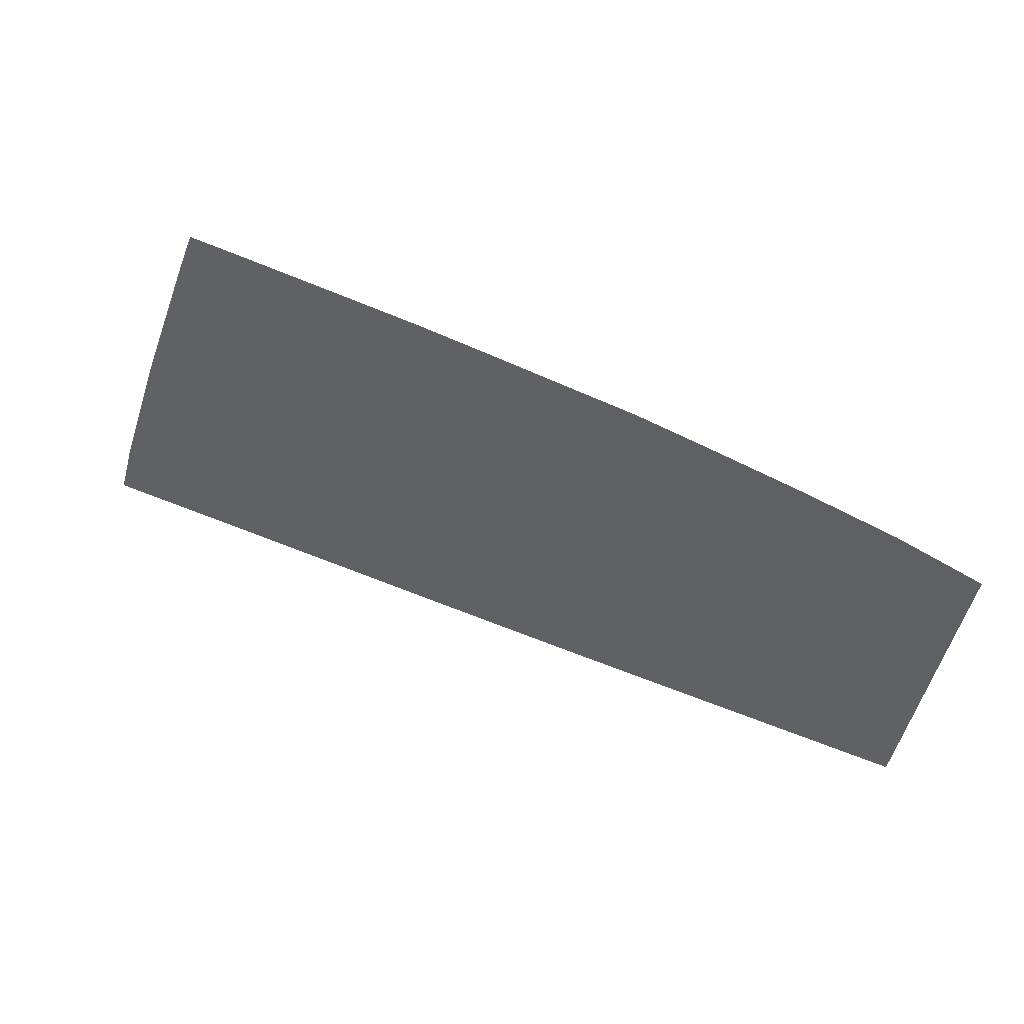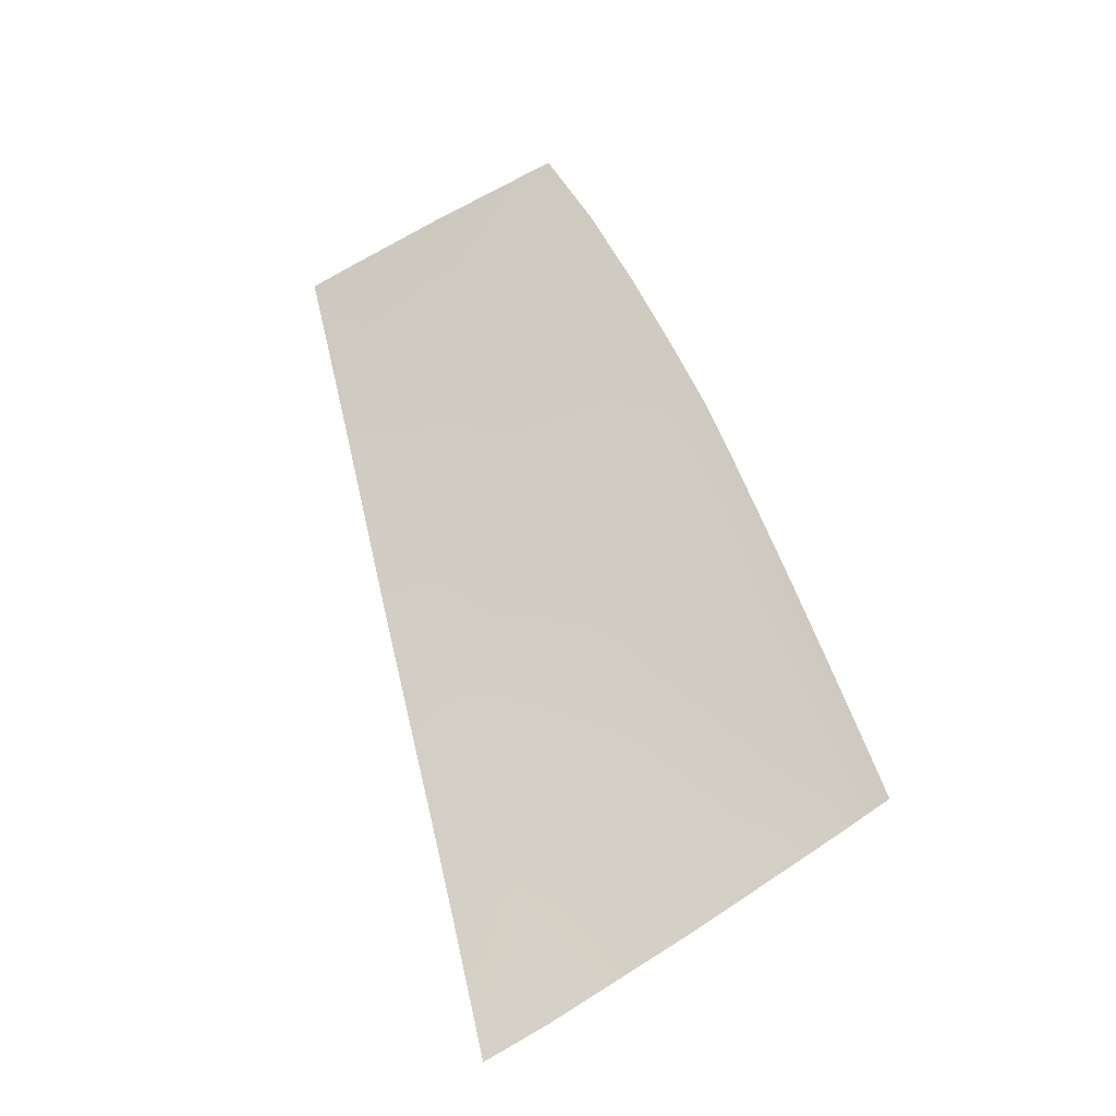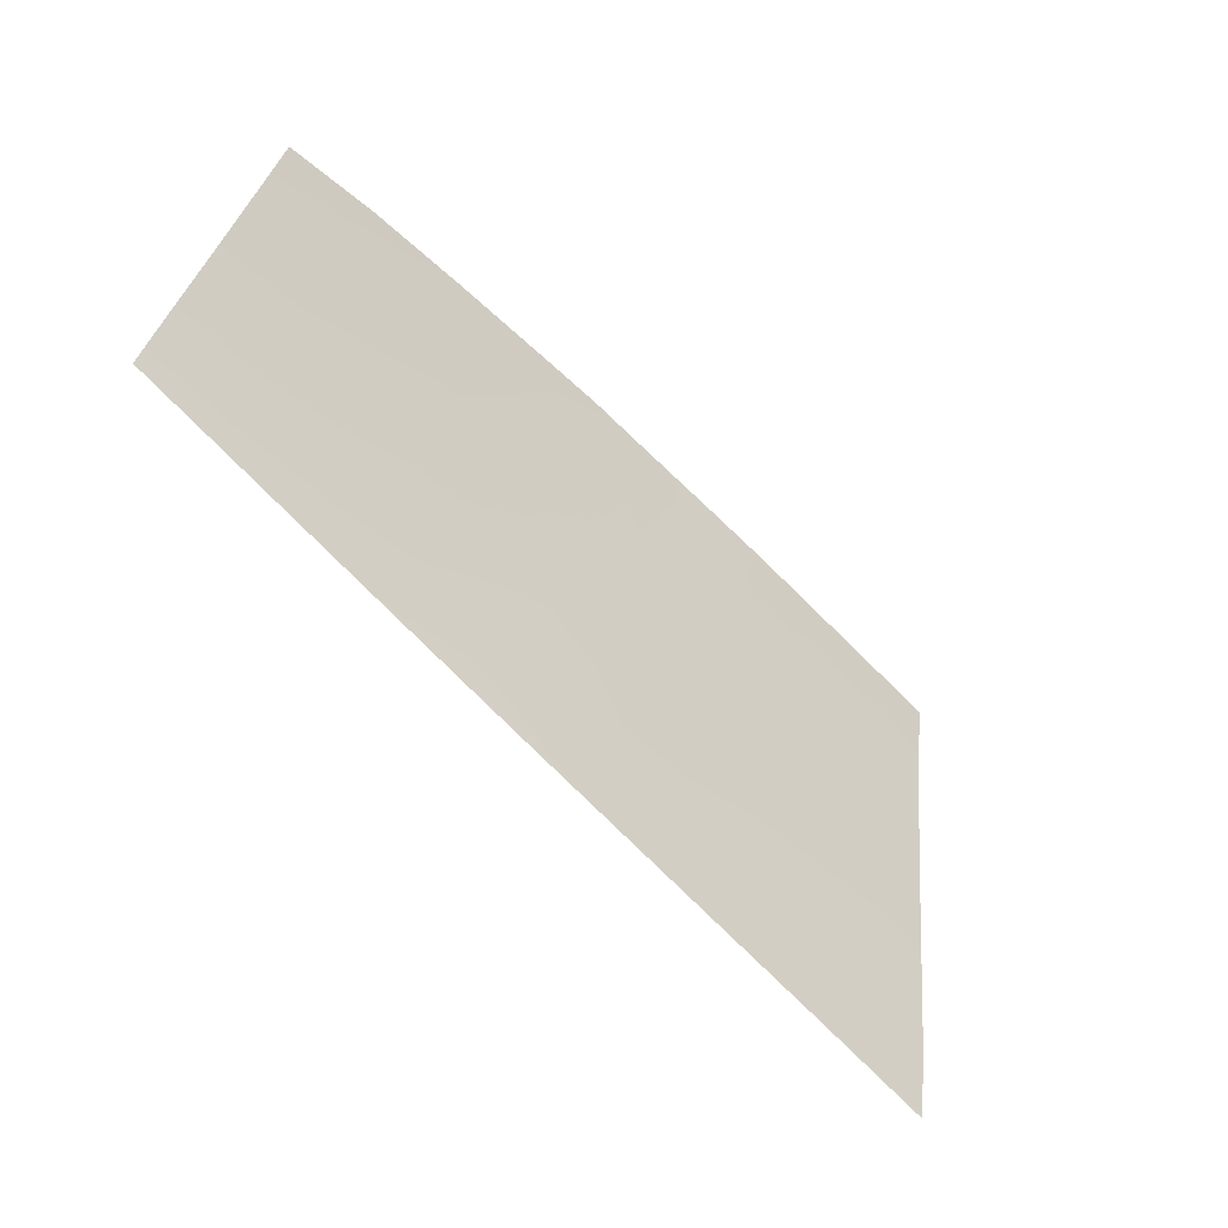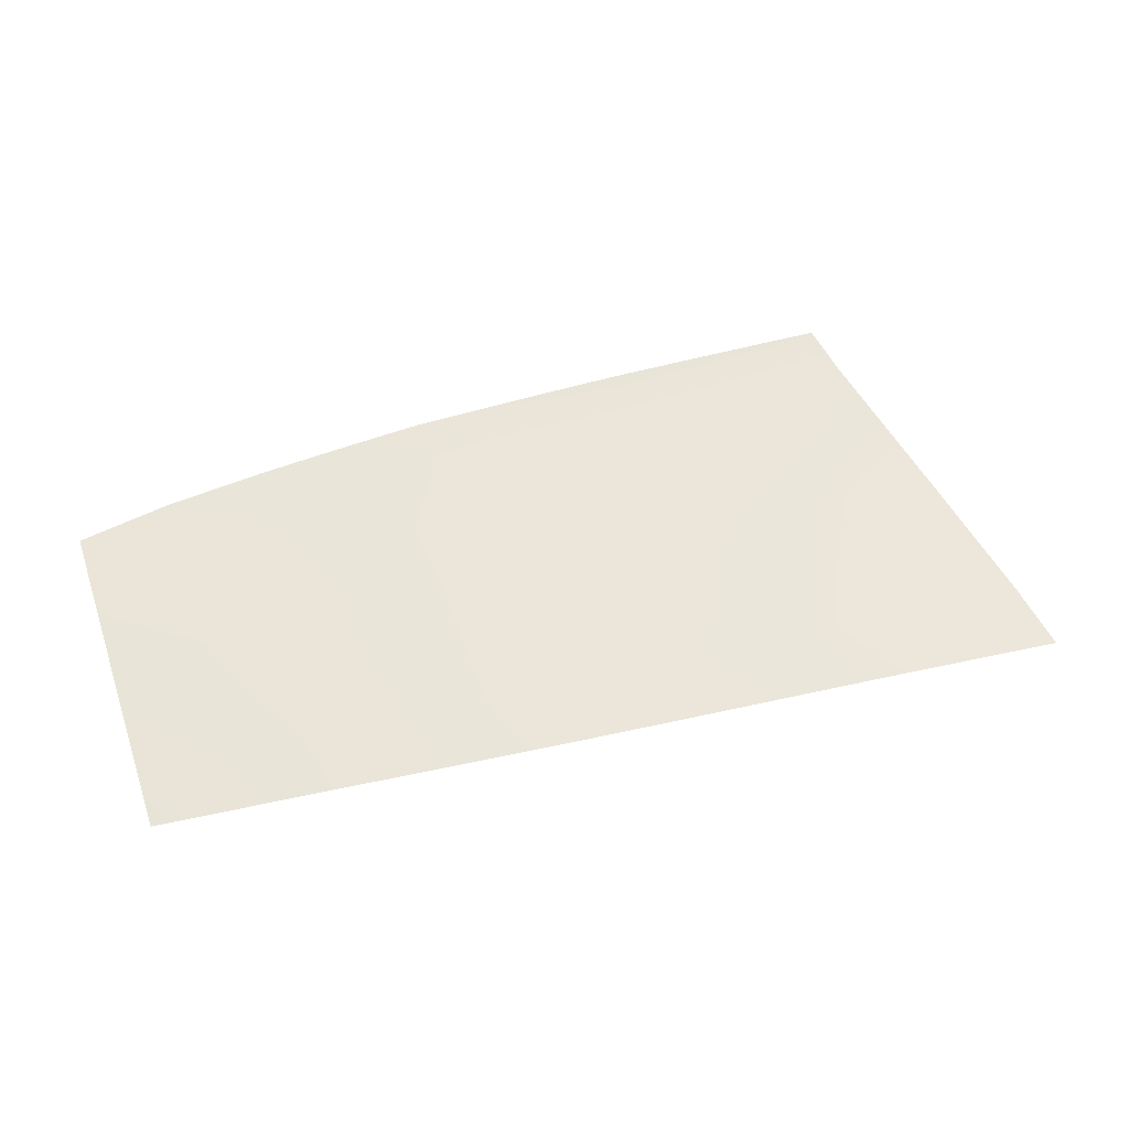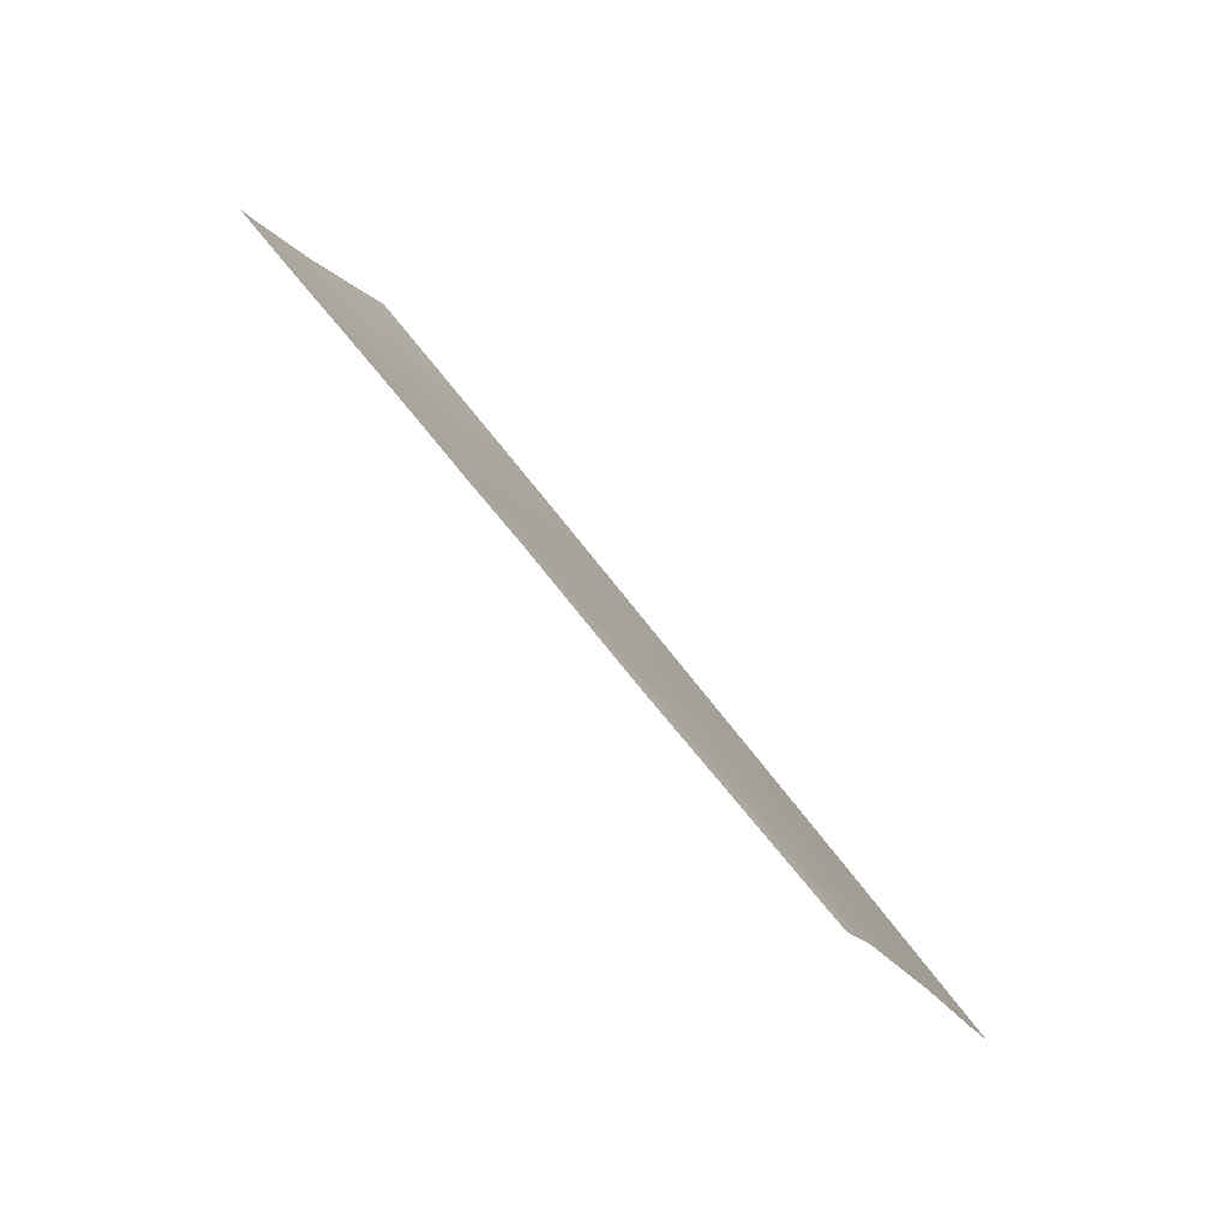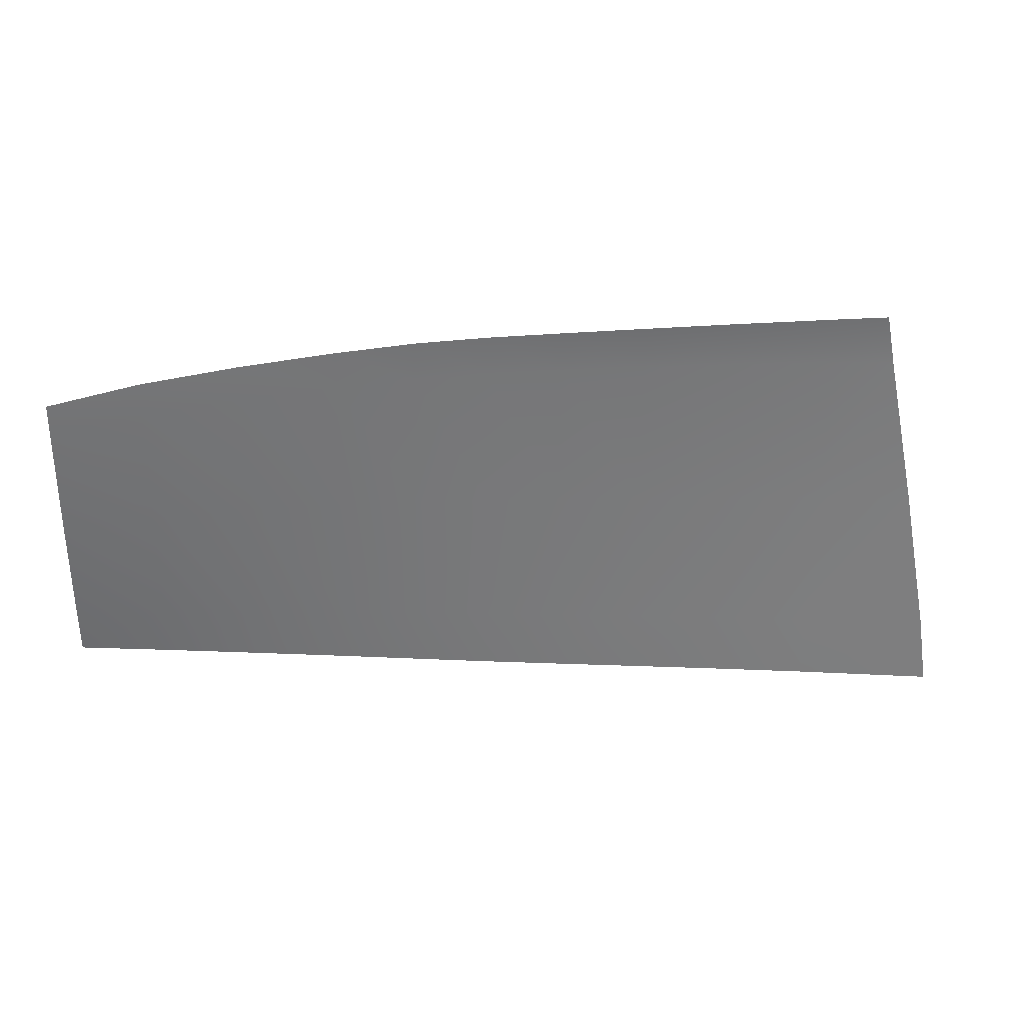
<metadata>
{"format":"obj","ext":"obj","renderer":"f3d","projection":"perspective","resolution":1024,"background":"white","views":[{"elev":68.8,"azim":-157.0,"up":"+Y"},{"elev":60.0,"azim":73.5,"up":"+Z"},{"elev":-62.3,"azim":-46.4,"up":"+Y"},{"elev":40.3,"azim":-19.8,"up":"+Z"},{"elev":67.3,"azim":53.1,"up":"+Y"},{"elev":13.0,"azim":-2.6,"up":"+Y"}]}
</metadata>
<code>
v  -43.05 46.2 -83.36
v  -42.07 40.39 -85.18
v  -54 41.14 -85.04
v  -54.01 46.78 -83.2
v  -54.01 59.37 -79.15
v  -45.81 59.11 -79.34
v  -48.87 72.15 -74.98
v  -54.01 72.22 -74.82
v  -49.84 76.3 -73.28
v  -54.01 76.16 -73.21
v  -70.52 59.58 -78.88
v  -70.53 71.98 -74.49
v  -62.81 72.16 -74.63
v  -62.81 59.53 -79
v  -62.8 47.15 -83.09
v  -70.51 47.44 -82.99
v  -77.52 47.68 -82.88
v  -77.53 59.58 -78.75
v  -83.95 59.55 -78.63
v  -83.95 71.46 -74.39
v  -77.53 71.74 -74.41
v  -83.94 47.9 -82.79
v  -104.8 58.87 -78.4
v  -113.3 58.29 -78.3
v  -113.3 68.2 -74.45
v  -104.8 69.49 -74.3
v  -96.77 59.28 -78.49
v  -96.76 70.48 -74.3
v  -96.77 48.34 -82.61
v  -104.8 48.54 -82.48
v  -113.3 48.68 -82.33
v  -121.2 57.57 -78.32
v  -121.2 66.76 -74.6
v  -121.1 48.73 -82.2
v  -90.05 59.48 -78.56
v  -90.05 71.09 -74.31
v  -90.05 48.12 -82.71
v  -62.8 41.62 -84.94
v  -70.51 42.02 -84.85
v  -77.51 42.37 -84.75
v  -83.94 42.71 -84.67
v  -90.05 43.06 -84.58
v  -96.77 43.46 -84.47
v  -104.8 43.92 -84.32
v  -113.3 44.39 -84.15
v  -121.1 44.78 -83.98
v  -62.81 75.82 -73.1
v  -70.54 75.49 -72.99
v  -77.54 75.15 -73.01
v  -83.96 74.81 -73.05
v  -90.05 74.36 -73.01
v  -96.76 73.57 -73.12
v  -104.8 72.44 -73.23
v  -113.3 70.97 -73.38
v  -121.2 69.1 -73.71
g H033_305B_L_DTaSI_H033_305B_L
f 1 2 3
f 3 4 1
f 4 5 6
f 6 1 4
f 7 6 5
f 5 8 7
f 9 7 8
f 8 10 9
f 11 12 13
f 13 14 11
f 14 13 8
f 8 5 14
f 4 15 5
f 15 16 14
f 14 5 15
f 16 17 11
f 11 14 16
f 18 19 20
f 20 21 18
f 11 18 21
f 21 12 11
f 11 17 18
f 18 17 22
f 22 19 18
f 23 24 25
f 25 26 23
f 27 23 26
f 26 28 27
f 23 27 29
f 29 30 23
f 24 23 30
f 30 31 24
f 24 32 33
f 33 25 24
f 32 24 31
f 31 34 32
f 35 27 28
f 28 36 35
f 19 35 36
f 36 20 19
f 22 37 19
f 37 29 35
f 35 19 37
f 27 35 29
f 15 38 39
f 39 16 15
f 38 15 4
f 4 3 38
f 17 40 41
f 41 22 17
f 40 17 16
f 16 39 40
f 37 42 43
f 43 29 37
f 42 37 22
f 22 41 42
f 30 44 45
f 45 31 30
f 44 30 29
f 29 43 44
f 46 34 31
f 31 45 46
f 47 10 8
f 8 13 47
f 48 47 13
f 13 12 48
f 49 48 12
f 12 21 49
f 50 49 21
f 21 20 50
f 51 50 20
f 20 36 51
f 52 51 36
f 36 28 52
f 53 52 28
f 28 26 53
f 54 53 26
f 26 25 54
f 55 54 25
f 25 33 55

</code>
